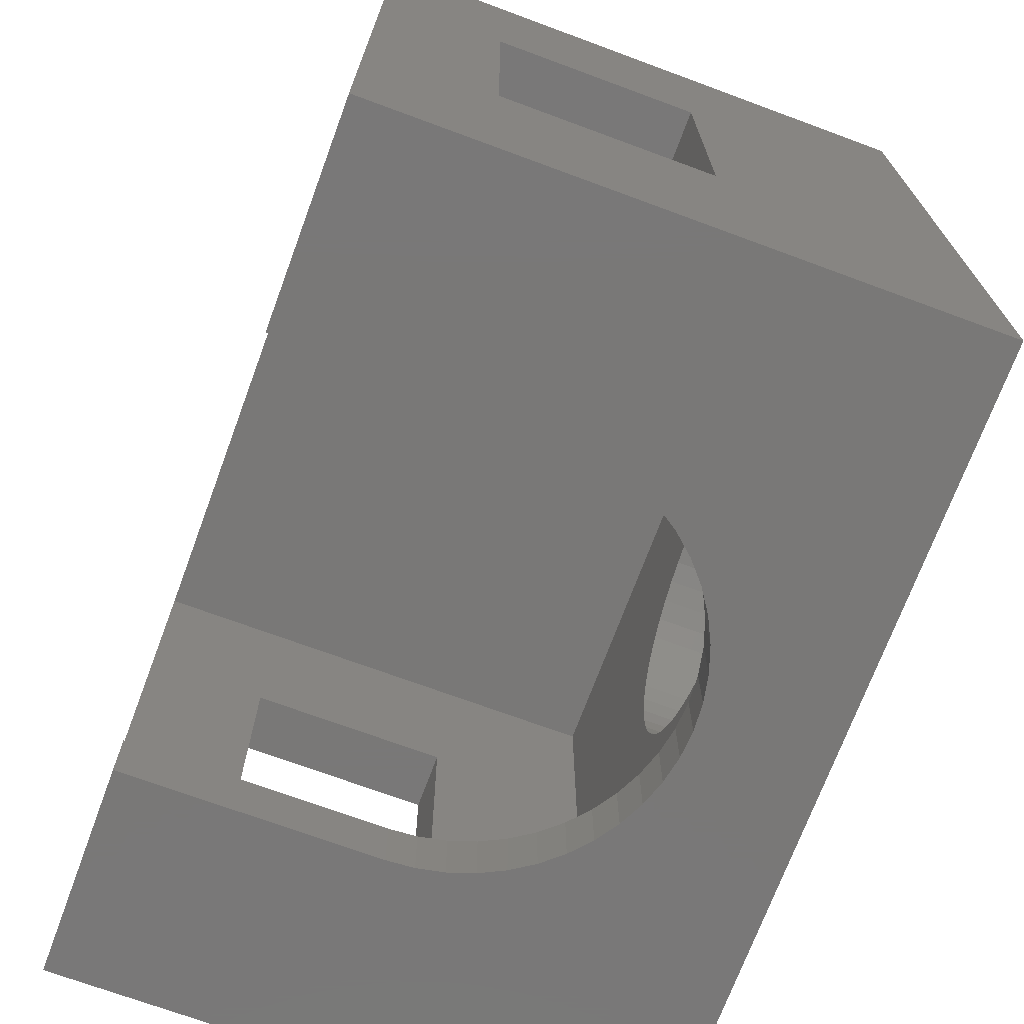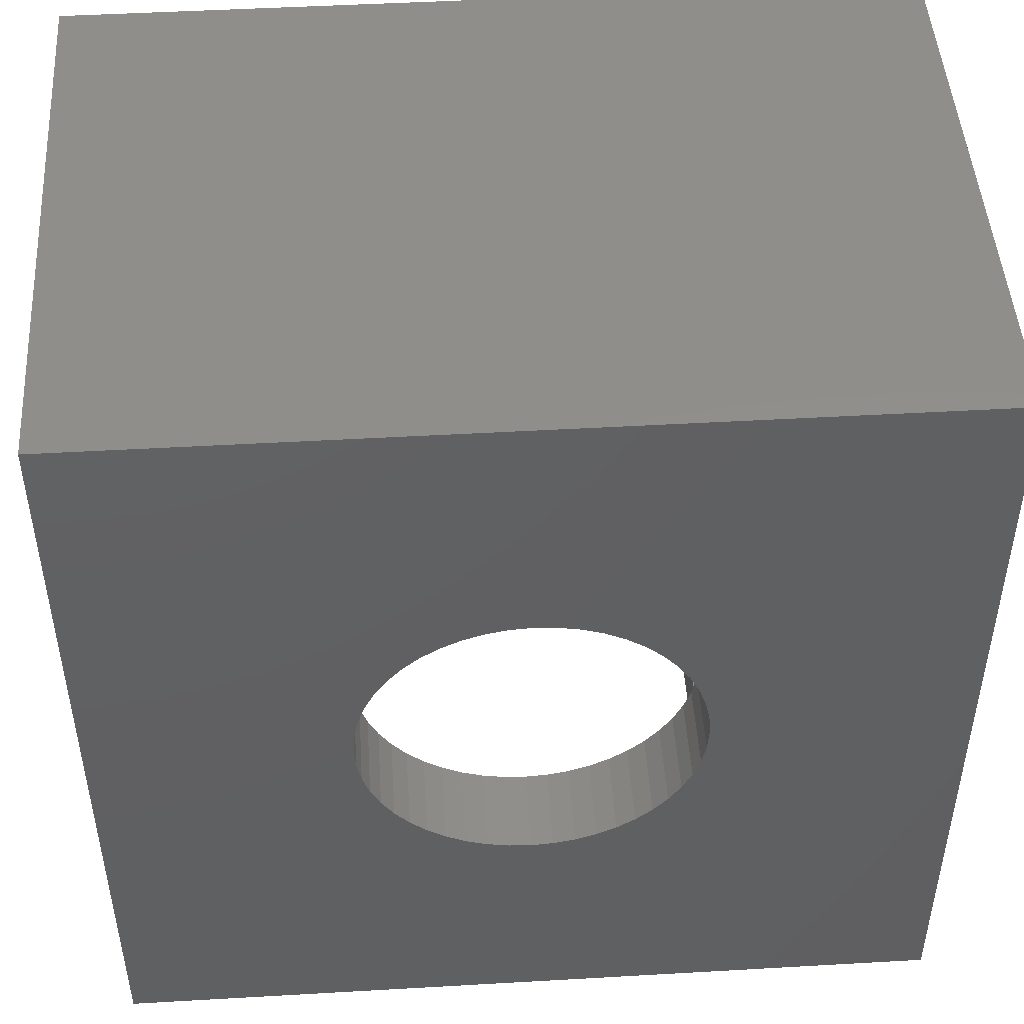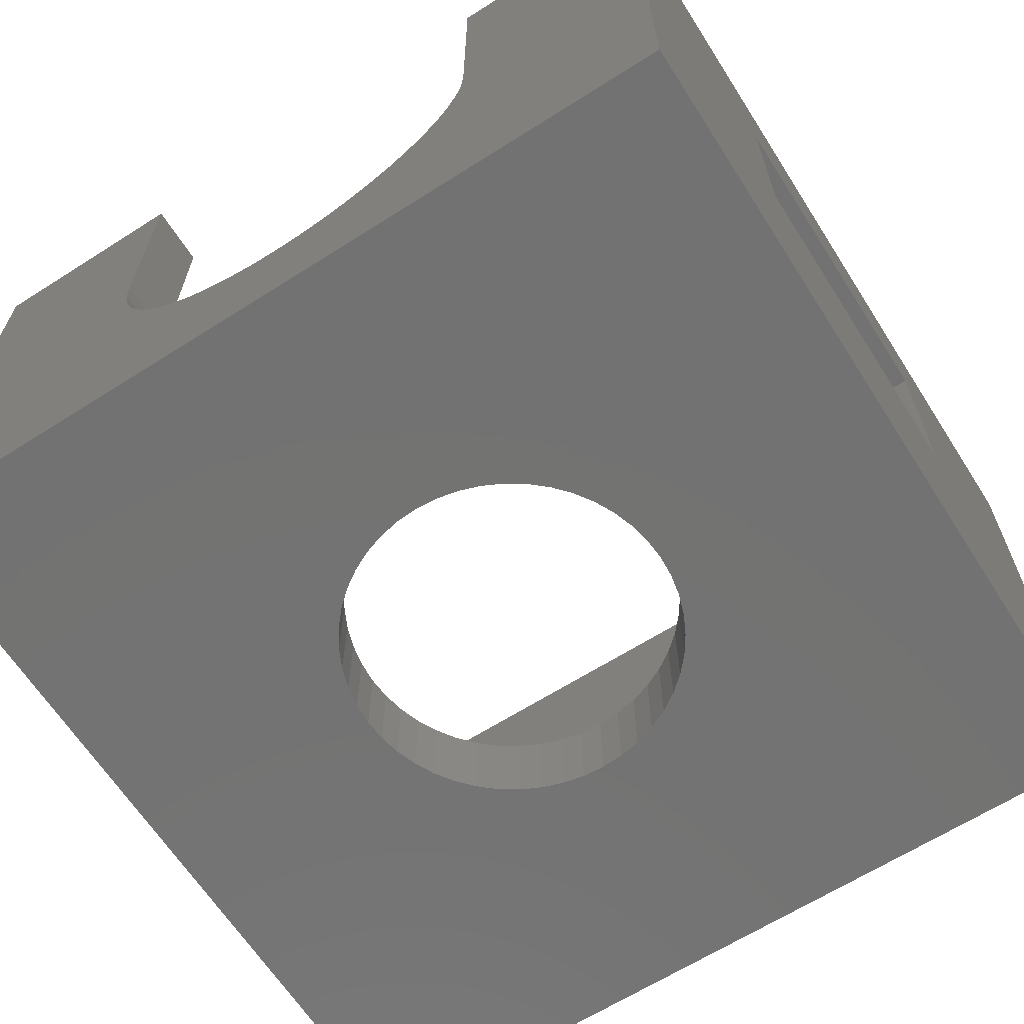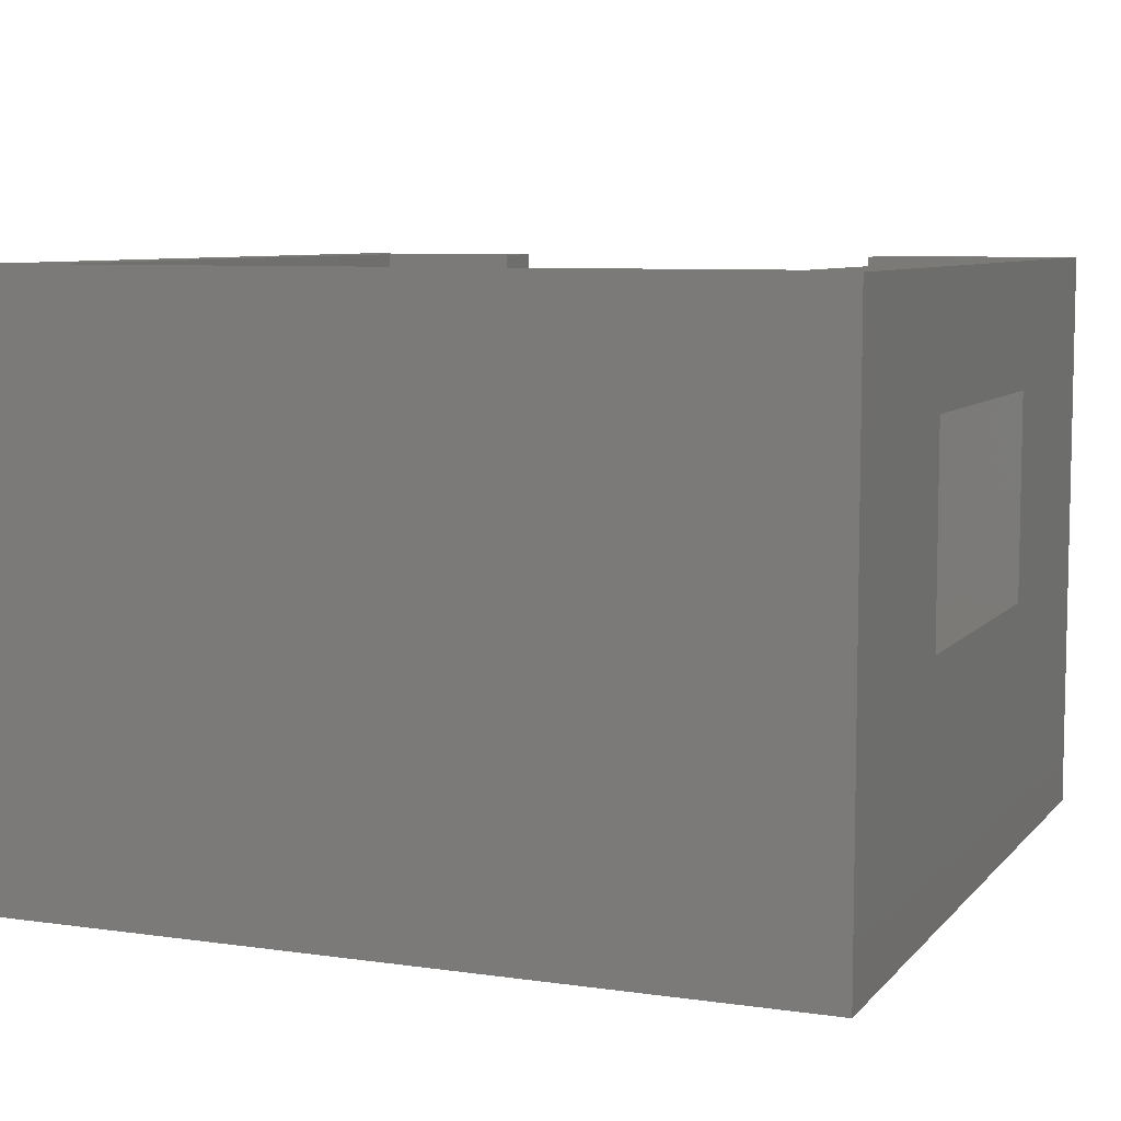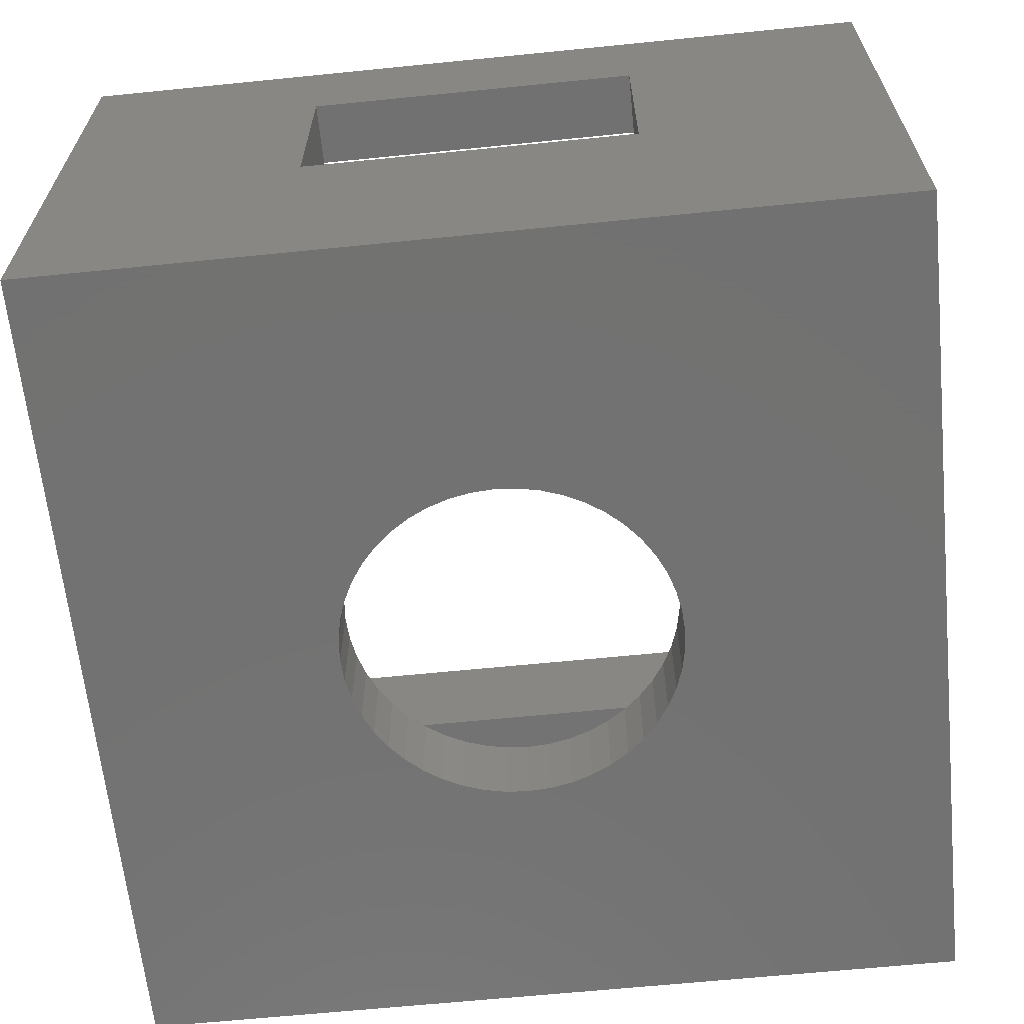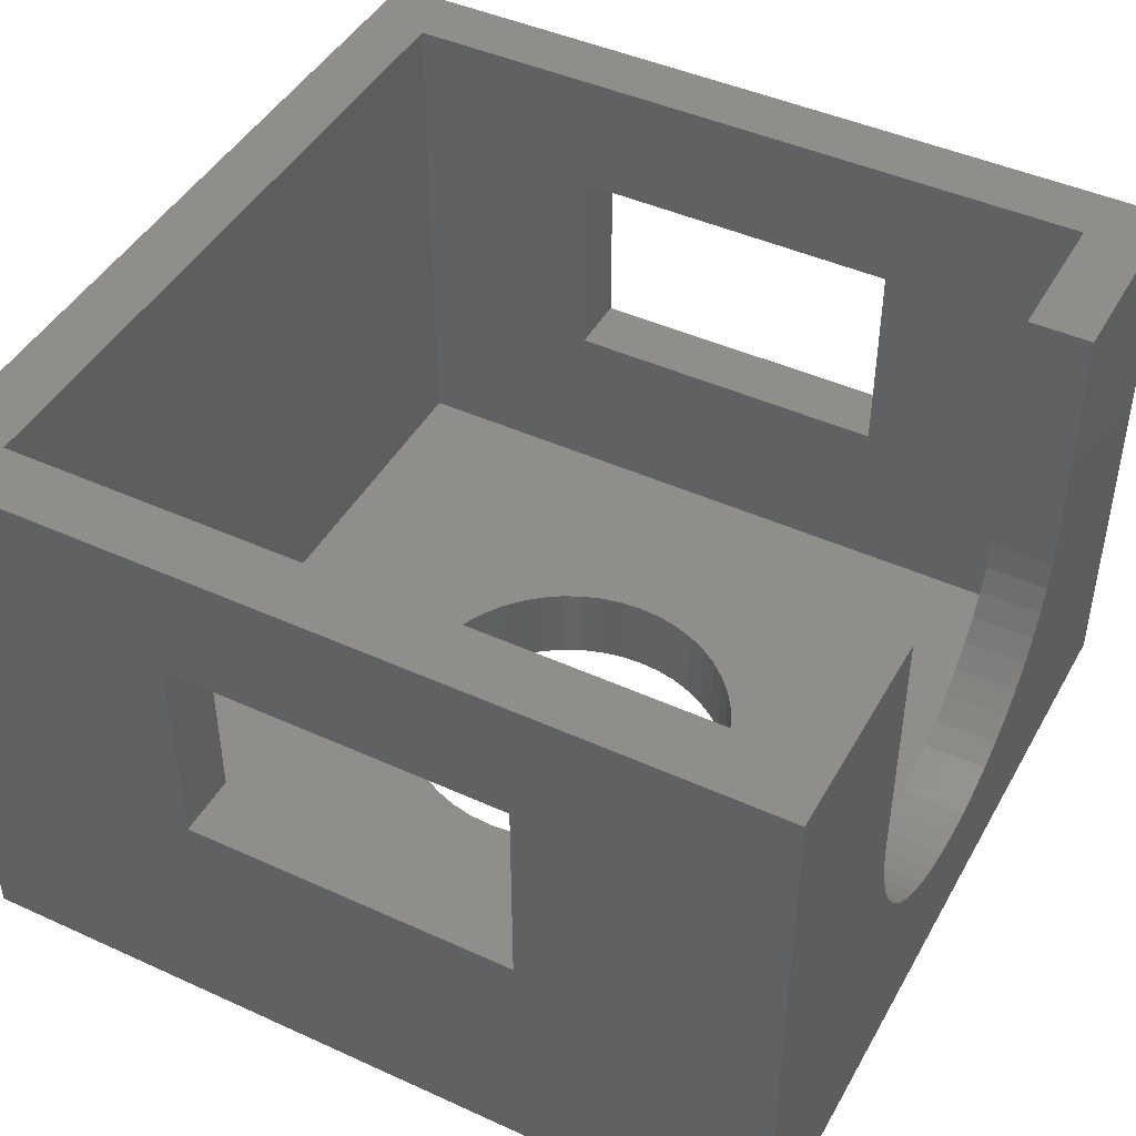
<metadata>
{"format":"stl","ext":"stl","renderer":"f3d","projection":"perspective","resolution":1024,"background":"white","views":[{"elev":-71.2,"azim":-110.3,"up":"+Z"},{"elev":47.6,"azim":-3.7,"up":"+Z"},{"elev":-64.8,"azim":-147.4,"up":"+Y"},{"elev":7.5,"azim":22.1,"up":"+Y"},{"elev":-64.0,"azim":95.8,"up":"+Y"},{"elev":44.9,"azim":117.8,"up":"+Y"}]}
</metadata>
<code>
# stl→obj: 194 verts, 382 faces
v -3.4 4.4 1.6
v -4 2.4 1.6
v -4 4.4 1.6
v -3.4 2.4 1.6
v -3.4 4.4 -1.6
v -4 4.4 -1.6
v -3.4 2.4 -1.6
v -4 2.4 -1.6
v 3.4 4.4 -1.6
v 4 2.4 -1.6
v 4 4.4 -1.6
v 3.4 2.4 -1.6
v 3.4 4.4 1.6
v 4 4.4 1.6
v 3.4 2.4 1.6
v 4 2.4 1.6
v 1.983 2.939 -4
v 2 3.2 -3.4
v 2 3.2 -4
v 1.983 2.939 -3.4
v 1.932 2.682 -4
v 1.932 2.682 -3.4
v 1.848 2.435 -4
v 1.848 2.435 -3.4
v 1.732 2.2 -4
v 1.732 2.2 -3.4
v 1.587 1.982 -4
v 1.587 1.982 -3.4
v 1.414 1.786 -4
v 1.414 1.786 -3.4
v 1.218 1.613 -4
v 1.218 1.613 -3.4
v 1 1.468 -4
v 1 1.468 -3.4
v 0.7654 1.352 -4
v 0.7654 1.352 -3.4
v 0.5176 1.268 -4
v 0.5176 1.268 -3.4
v 0.261 1.217 -4
v 0.261 1.217 -3.4
v 0 1.2 -4
v 0 1.2 -3.4
v -0.261 1.217 -4
v -0.261 1.217 -3.4
v -0.5176 1.268 -4
v -0.5176 1.268 -3.4
v -0.7654 1.352 -4
v -0.7654 1.352 -3.4
v -1 1.468 -4
v -1 1.468 -3.4
v -1.218 1.613 -4
v -1.218 1.613 -3.4
v -1.414 1.786 -4
v -1.414 1.786 -3.4
v -1.587 1.982 -4
v -1.587 1.982 -3.4
v -1.732 2.2 -4
v -1.732 2.2 -3.4
v -1.848 2.435 -4
v -1.848 2.435 -3.4
v -1.932 2.682 -4
v -1.932 2.682 -3.4
v -1.983 2.939 -4
v -1.983 2.939 -3.4
v -2 3.2 -4
v -2 3.2 -3.4
v 2 1.2 -4
v -2 1.2 -4
v 2 1.2 -3.4
v -2 1.2 -3.4
v 1.586 0 0.2088
v 1.6 0.8 0
v 1.6 0 0
v 1.586 0.8 0.2088
v 1.545 0 0.4141
v 1.545 0.8 0.4141
v 1.478 0 0.6123
v 1.478 0.8 0.6123
v 1.386 0 0.8
v 1.386 0.8 0.8
v 1.269 0 0.9741
v 1.269 0.8 0.9741
v 1.131 0 1.131
v 1.131 0.8 1.131
v 0.9741 0 1.269
v 0.9741 0.8 1.269
v 0.8 0 1.386
v 0.8 0.8 1.386
v 0.6123 0 1.478
v 0.6123 0.8 1.478
v 0.4141 0 1.545
v 0.4141 0.8 1.545
v 0.2088 0 1.586
v 0.2088 0.8 1.586
v 0 0 1.6
v 0 0.8 1.6
v -0.2088 0 1.586
v -0.2088 0.8 1.586
v -0.4141 0 1.545
v -0.4141 0.8 1.545
v -0.6123 0 1.478
v -0.6123 0.8 1.478
v -0.8 0 1.386
v -0.8 0.8 1.386
v -0.9741 0 1.269
v -0.9741 0.8 1.269
v -1.131 0 1.131
v -1.131 0.8 1.131
v -1.269 0 0.9741
v -1.269 0.8 0.9741
v -1.386 0 0.8
v -1.386 0.8 0.8
v -1.478 0 0.6123
v -1.478 0.8 0.6123
v -1.545 0 0.4141
v -1.545 0.8 0.4141
v -1.586 0 0.2088
v -1.586 0.8 0.2088
v -1.6 0 0
v -1.6 0.8 0
v -1.586 0 -0.2088
v -1.586 0.8 -0.2088
v -1.545 0 -0.4141
v -1.545 0.8 -0.4141
v -1.478 0 -0.6123
v -1.478 0.8 -0.6123
v -1.386 0 -0.8
v -1.386 0.8 -0.8
v -1.269 0 -0.9741
v -1.269 0.8 -0.9741
v -1.131 0 -1.131
v -1.131 0.8 -1.131
v -0.9741 0 -1.269
v -0.9741 0.8 -1.269
v -0.8 0 -1.386
v -0.8 0.8 -1.386
v -0.6123 0 -1.478
v -0.6123 0.8 -1.478
v -0.4141 0 -1.545
v -0.4141 0.8 -1.545
v -0.2088 0 -1.586
v -0.2088 0.8 -1.586
v 0 0 -1.6
v 0 0.8 -1.6
v 0.2088 0 -1.586
v 0.2088 0.8 -1.586
v 0.4141 0 -1.545
v 0.4141 0.8 -1.545
v 0.6123 0 -1.478
v 0.6123 0.8 -1.478
v 0.8 0 -1.386
v 0.8 0.8 -1.386
v 0.9741 0 -1.269
v 0.9741 0.8 -1.269
v 1.131 0 -1.131
v 1.131 0.8 -1.131
v 1.269 0 -0.9741
v 1.269 0.8 -0.9741
v 1.386 0 -0.8
v 1.386 0.8 -0.8
v 1.478 0 -0.6123
v 1.478 0.8 -0.6123
v 1.545 0 -0.4141
v 1.545 0.8 -0.4141
v 1.586 0 -0.2088
v 1.586 0.8 -0.2088
v 1.6 0 1.6
v -1.6 0 1.6
v -1.6 0 -1.6
v 1.6 0 -1.6
v 1.6 0.8 1.6
v -1.6 0.8 1.6
v -1.6 0.8 -1.6
v 1.6 0.8 -1.6
v -2 5.6 -3.4
v -2 5.6 -4
v -4 5.6 -4
v -3.4 5.6 -3.4
v -4 5.6 4
v -3.4 5.6 3.4
v 4 5.6 4
v 3.4 5.6 3.4
v 4 5.6 -4
v 3.4 5.6 -3.4
v 2 5.6 -4
v 2 5.6 -3.4
v -3.4 0.8 3.4
v -3.4 0.8 -3.4
v 3.4 0.8 3.4
v 3.4 0.8 -3.4
v -4 0 -4
v -4 0 4
v 4 0 -4
v 4 0 4
f 1 2 3
f 2 1 4
f 5 3 6
f 3 5 1
f 7 6 8
f 6 7 5
f 4 8 2
f 8 4 7
f 9 10 11
f 10 9 12
f 13 11 14
f 11 13 9
f 15 14 16
f 14 15 13
f 12 16 10
f 16 12 15
f 17 18 19
f 18 17 20
f 21 20 17
f 20 21 22
f 23 22 21
f 22 23 24
f 25 24 23
f 24 25 26
f 27 26 25
f 26 27 28
f 29 28 27
f 28 29 30
f 31 30 29
f 30 31 32
f 33 32 31
f 32 33 34
f 35 34 33
f 34 35 36
f 37 36 35
f 36 37 38
f 39 38 37
f 38 39 40
f 41 40 39
f 40 41 42
f 43 42 41
f 42 43 44
f 45 44 43
f 44 45 46
f 47 46 45
f 46 47 48
f 49 48 47
f 48 49 50
f 51 50 49
f 50 51 52
f 53 52 51
f 52 53 54
f 55 54 53
f 54 55 56
f 57 56 55
f 56 57 58
f 59 58 57
f 58 59 60
f 61 60 59
f 60 61 62
f 63 62 61
f 62 63 64
f 65 64 63
f 64 65 66
f 67 17 19
f 67 21 17
f 67 23 21
f 67 25 23
f 67 27 25
f 67 29 27
f 67 31 29
f 67 33 31
f 67 35 33
f 67 37 35
f 67 39 37
f 67 41 39
f 68 43 41
f 68 45 43
f 68 47 45
f 68 49 47
f 68 51 49
f 68 53 51
f 68 55 53
f 68 57 55
f 68 59 57
f 68 61 59
f 68 63 61
f 68 65 63
f 69 18 20
f 69 20 22
f 69 22 24
f 69 24 26
f 69 26 28
f 69 28 30
f 69 30 32
f 69 32 34
f 69 34 36
f 69 36 38
f 69 38 40
f 69 40 42
f 70 42 44
f 70 44 46
f 70 46 48
f 70 48 50
f 70 50 52
f 70 52 54
f 70 54 56
f 70 56 58
f 70 58 60
f 70 60 62
f 70 62 64
f 70 64 66
f 71 72 73
f 72 71 74
f 75 74 71
f 74 75 76
f 77 76 75
f 76 77 78
f 79 78 77
f 78 79 80
f 81 80 79
f 80 81 82
f 83 82 81
f 82 83 84
f 85 84 83
f 84 85 86
f 87 86 85
f 86 87 88
f 89 88 87
f 88 89 90
f 91 90 89
f 90 91 92
f 93 92 91
f 92 93 94
f 95 94 93
f 94 95 96
f 97 96 95
f 96 97 98
f 99 98 97
f 98 99 100
f 101 100 99
f 100 101 102
f 103 102 101
f 102 103 104
f 105 104 103
f 104 105 106
f 107 106 105
f 106 107 108
f 109 108 107
f 108 109 110
f 111 110 109
f 110 111 112
f 113 112 111
f 112 113 114
f 115 114 113
f 114 115 116
f 117 116 115
f 116 117 118
f 119 118 117
f 118 119 120
f 121 120 119
f 120 121 122
f 123 122 121
f 122 123 124
f 125 124 123
f 124 125 126
f 127 126 125
f 126 127 128
f 129 128 127
f 128 129 130
f 131 130 129
f 130 131 132
f 133 132 131
f 132 133 134
f 135 134 133
f 134 135 136
f 137 136 135
f 136 137 138
f 139 138 137
f 138 139 140
f 141 140 139
f 140 141 142
f 143 142 141
f 142 143 144
f 145 144 143
f 144 145 146
f 147 146 145
f 146 147 148
f 149 148 147
f 148 149 150
f 151 150 149
f 150 151 152
f 153 152 151
f 152 153 154
f 155 154 153
f 154 155 156
f 157 156 155
f 156 157 158
f 159 158 157
f 158 159 160
f 161 160 159
f 160 161 162
f 163 162 161
f 162 163 164
f 165 164 163
f 164 165 166
f 73 166 165
f 166 73 72
f 71 73 167
f 75 71 167
f 77 75 167
f 79 77 167
f 81 79 167
f 83 81 167
f 85 83 167
f 87 85 167
f 89 87 167
f 91 89 167
f 93 91 167
f 95 93 167
f 97 95 168
f 99 97 168
f 101 99 168
f 103 101 168
f 105 103 168
f 107 105 168
f 109 107 168
f 111 109 168
f 113 111 168
f 115 113 168
f 117 115 168
f 119 117 168
f 121 119 169
f 123 121 169
f 125 123 169
f 127 125 169
f 129 127 169
f 131 129 169
f 133 131 169
f 135 133 169
f 137 135 169
f 139 137 169
f 141 139 169
f 143 141 169
f 145 143 170
f 147 145 170
f 149 147 170
f 151 149 170
f 153 151 170
f 155 153 170
f 157 155 170
f 159 157 170
f 161 159 170
f 163 161 170
f 165 163 170
f 73 165 170
f 74 171 72
f 76 171 74
f 78 171 76
f 80 171 78
f 82 171 80
f 84 171 82
f 86 171 84
f 88 171 86
f 90 171 88
f 92 171 90
f 94 171 92
f 96 171 94
f 98 172 96
f 100 172 98
f 102 172 100
f 104 172 102
f 106 172 104
f 108 172 106
f 110 172 108
f 112 172 110
f 114 172 112
f 116 172 114
f 118 172 116
f 120 172 118
f 122 173 120
f 124 173 122
f 126 173 124
f 128 173 126
f 130 173 128
f 132 173 130
f 134 173 132
f 136 173 134
f 138 173 136
f 140 173 138
f 142 173 140
f 144 173 142
f 146 174 144
f 148 174 146
f 150 174 148
f 152 174 150
f 154 174 152
f 156 174 154
f 158 174 156
f 160 174 158
f 162 174 160
f 164 174 162
f 166 174 164
f 72 174 166
f 175 176 177
f 177 178 175
f 178 177 179
f 179 180 178
f 180 179 181
f 181 182 180
f 182 181 183
f 183 184 182
f 184 183 185
f 185 186 184
f 1 180 187
f 187 4 1
f 4 187 188
f 188 7 4
f 7 188 178
f 178 5 7
f 5 178 180
f 180 1 5
f 15 189 182
f 182 13 15
f 13 182 184
f 184 9 13
f 9 184 190
f 190 12 9
f 12 190 189
f 189 15 12
f 177 191 8
f 8 6 177
f 8 191 192
f 192 2 8
f 2 192 179
f 179 3 2
f 3 179 177
f 177 6 3
f 193 183 11
f 11 10 193
f 11 183 181
f 181 14 11
f 14 181 194
f 194 16 14
f 16 194 193
f 193 10 16
f 192 194 181
f 181 179 192
f 182 189 187
f 187 180 182
f 176 175 66
f 66 65 176
f 185 19 18
f 18 186 185
f 67 193 191
f 191 68 67
f 185 183 193
f 193 67 185
f 68 191 177
f 177 176 68
f 70 188 190
f 190 69 70
f 175 178 188
f 188 70 175
f 69 190 184
f 184 186 69
f 173 188 187
f 187 172 173
f 174 190 188
f 188 173 174
f 171 189 190
f 190 174 171
f 172 187 189
f 189 171 172
f 167 194 192
f 192 168 167
f 168 192 191
f 191 169 168
f 169 191 193
f 193 170 169
f 170 193 194
f 194 167 170

</code>
